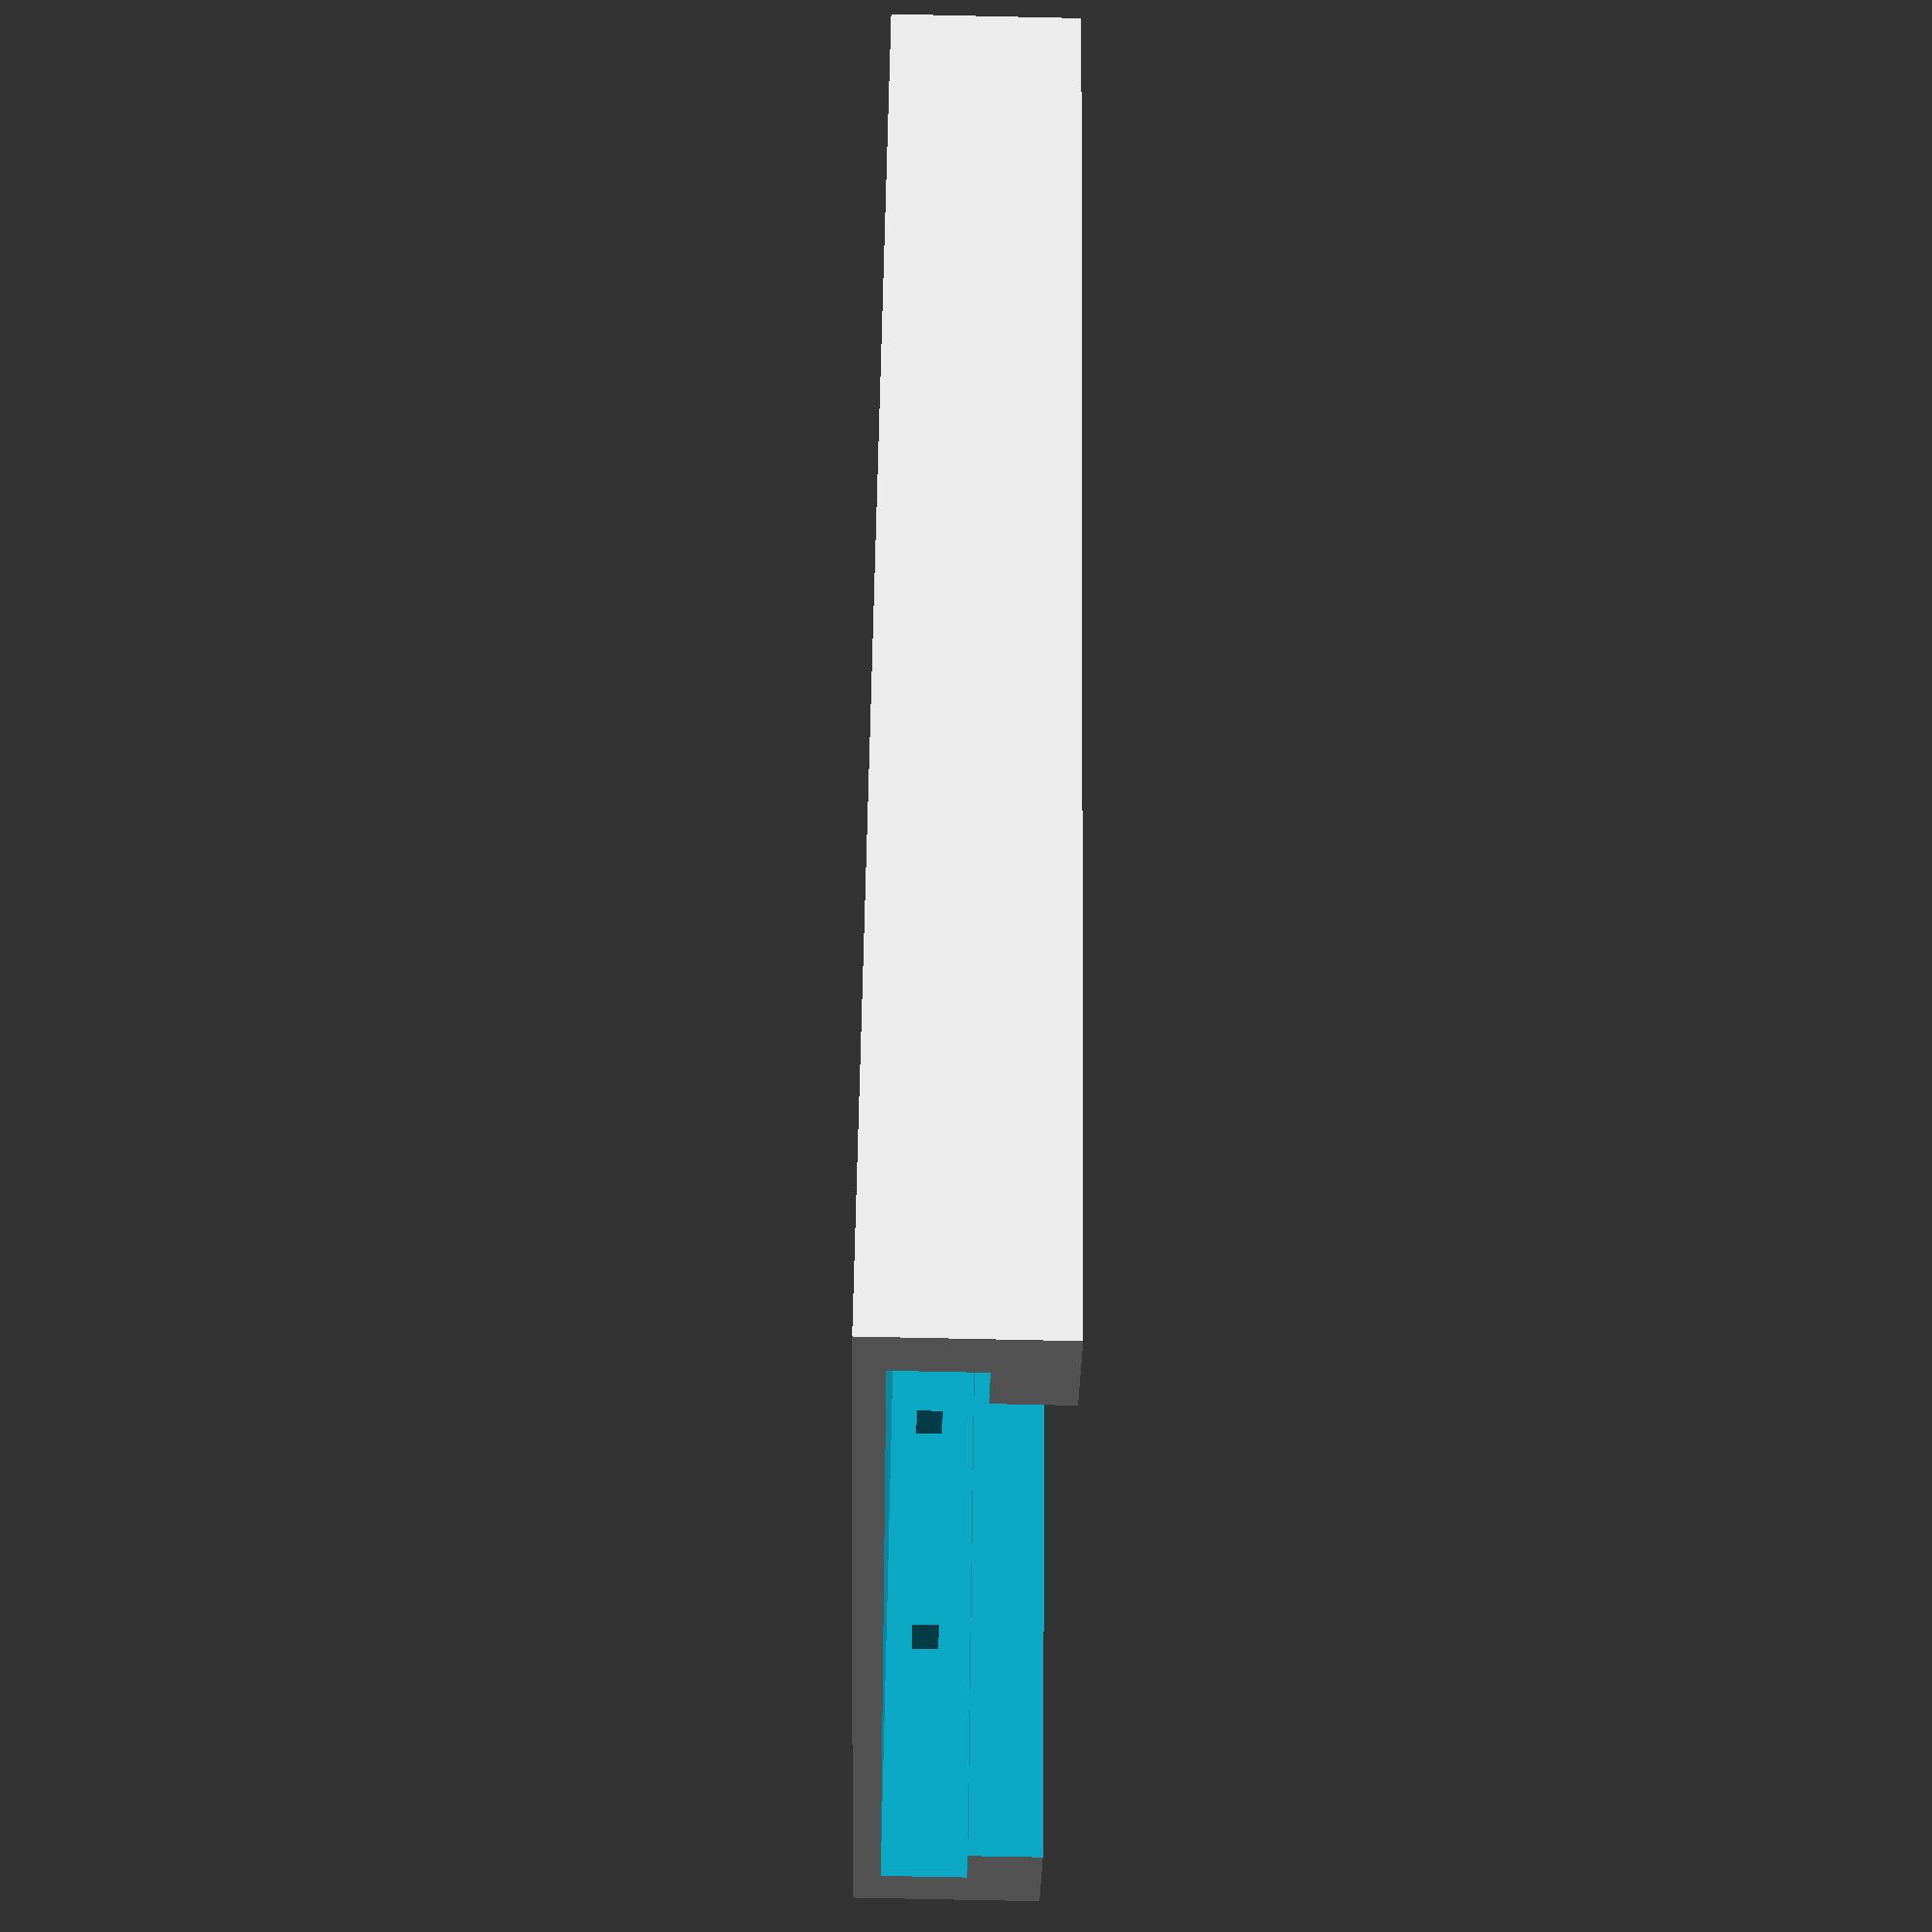
<openscad>
tile_width         = 77;
//tile_width         = 7;
tile_height        = 113 - 4; // correct for laziness (ie. lack of accuracy)
tile_thickness     = 15.5;
tile_lip_thickness = 7.4;
tile_lip_depth     = 4.7;

width_padding      = 5;
height_padding     = 7;
thickness_padding  = 2.5;

module tile() {
 difference() {
  color("red") cube(size=[tile_width, tile_height, tile_thickness], center=true);
  translate([0, tile_height / 2 - tile_lip_depth / 2, tile_lip_thickness / 2])
   cube(size=[tile_width + 2, tile_lip_depth + 1, (tile_thickness - tile_lip_thickness + 1)], center=true);
  translate([0, -tile_height/2 + tile_lip_depth / 2, tile_lip_thickness / 2])
   cube(size=[tile_width + 2, tile_lip_depth + 1, (tile_thickness - tile_lip_thickness + 1)], center=true);
 }
}

//translate([width_padding / 2 - 0.5, height_padding / 2,thickness_padding / 2 + 1]) {
// tile();
// translate([tile_width + 1, 0, 0]) tile();
//}

outer_width = tile_width * 2 + width_padding * 2;
outer_height = tile_height + height_padding * 2;
outer_thickness = tile_thickness + thickness_padding * 2;
drainage_offset = outer_width / 6;
xc1 = outer_width / 2 - width_padding / 2;
yc1 = outer_height / 2;
xs1 = tile_width * 2 + width_padding + 2;
ys1 = tile_height + 2;

module body() {
 difference() {
  // Main body:
  cube(size=[outer_width, outer_height, outer_thickness], center=true);

  // Tile spaces:
  translate([-width_padding/2,0, -thickness_padding]) {
   cube(size=[xs1, ys1, tile_lip_thickness + 2], center=true);
   translate([0, 0, tile_lip_thickness + 2 - 1])
    cube(size=[xs1, ys1 - tile_lip_depth * 2 - 2, tile_lip_thickness + 2], center=true);
  }

  // Mounting holes:
  translate([0,-tile_height/2 - thickness_padding,-outer_thickness/2-1]) {
   cylinder(r=2.5, h = outer_thickness + 2, $fn=30);
   translate([0,0,outer_thickness - 3])
    cylinder(r1=0, r2=10, h = outer_thickness/2, $fn=30);
  }
  translate([0,tile_height/2 + thickness_padding,-outer_thickness/2-1]) {
   cylinder(r=2.5, h = outer_thickness + 2, $fn=30);
   translate([0,0,outer_thickness - 3])
    cylinder(r1=0, r2=10, h = outer_thickness/2, $fn=30);
  }


  // Drainage holes:
  translate([-drainage_offset, -outer_height / 2-1, -thickness_padding - tile_lip_thickness / 4]) {
   cube(size=[3, height_padding + 2, 3]);
   translate([-drainage_offset, 0, 0])
    cube(size=[3, height_padding + 2, 3]);
   translate([drainage_offset * 3, 0, 0])
    cube(size=[3, height_padding + 2, 3]);
   translate([drainage_offset * 2, 0, 0])
    cube(size=[3, height_padding + 2, 3]);
  }
 }
}

module end_cap() {
  cube(size=[width_padding - 2, tile_height + 0.5, tile_lip_thickness + 1], center = true);
  translate([0, 0, tile_lip_thickness])
   cube(size=[width_padding - 2, tile_height - (2 * tile_lip_depth) - 1, tile_thickness - tile_lip_thickness + 3], center = true);
}

// Print out a small slice for size-testing.
module test() {
 difference() {
  body();
  translate([-35, 0, 0])
   cube(size=[outer_width - 50,outer_height + 10,outer_thickness + 10], center=true);
  translate([outer_width / 2 + 10, 0, 0])
   cube(size=[outer_width - 50,outer_height + 10,outer_thickness + 10], center=true);
 }
}


//translate([-outer_width / 2 - 0, 0, -thickness_padding])
//translate([10, 0, -thickness_padding * 2 - 1])
// end_cap();

body();
//translate([-tile_width, 0, 1]) tile();

//test();

</openscad>
<views>
elev=247.5 azim=56.8 roll=271.3 proj=p view=solid
</views>
